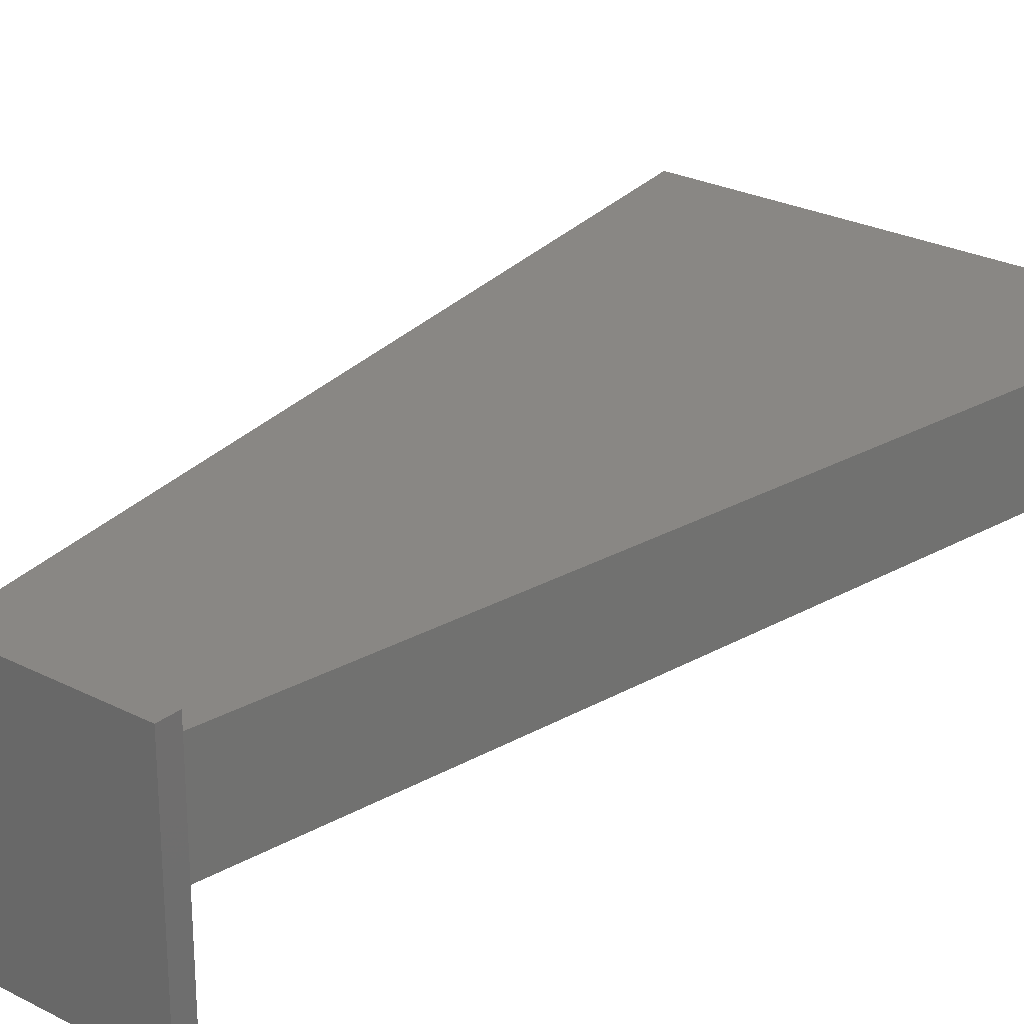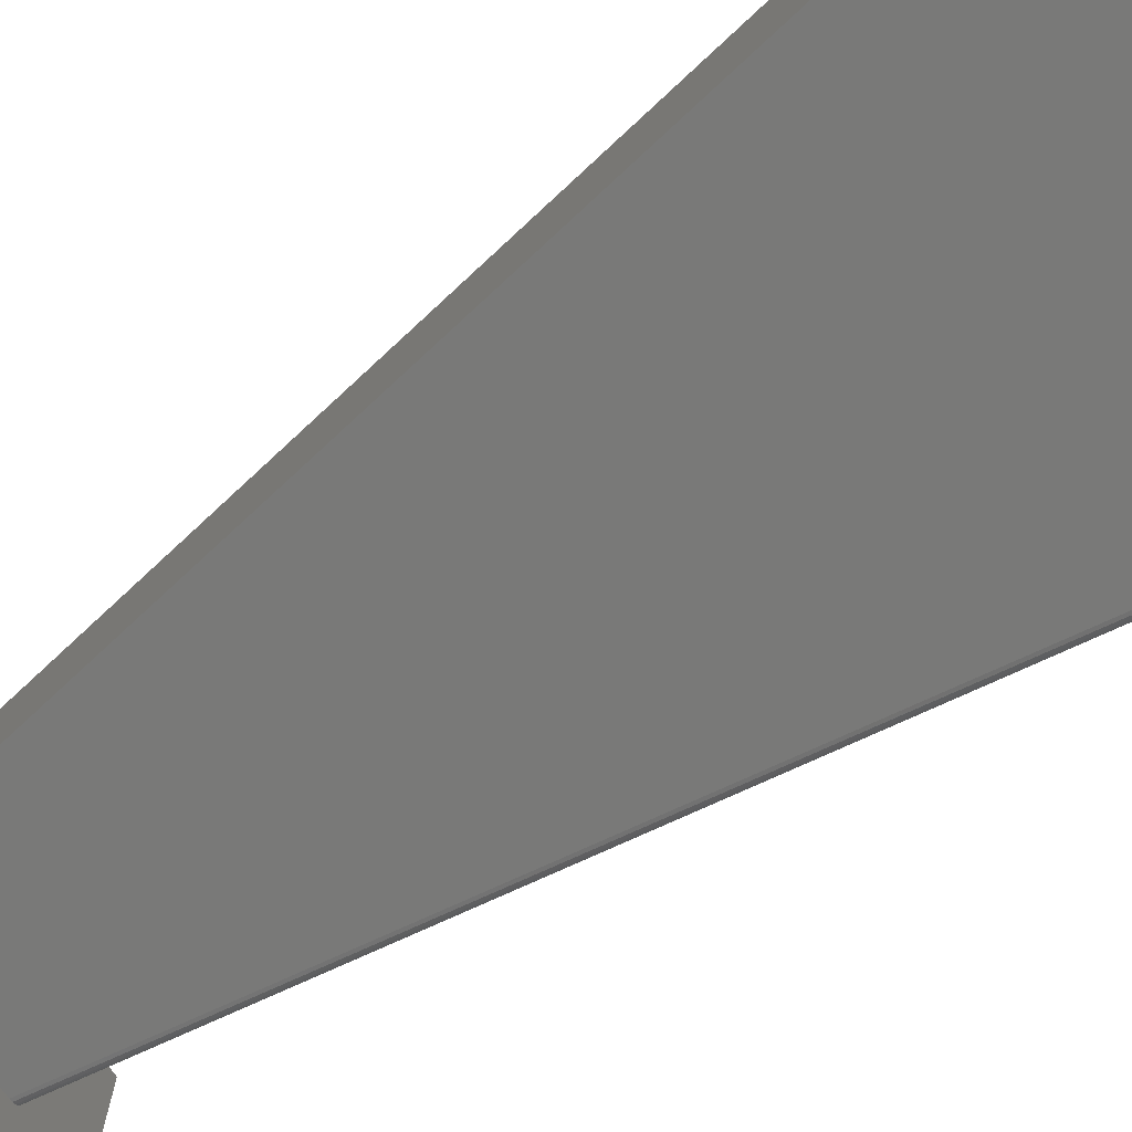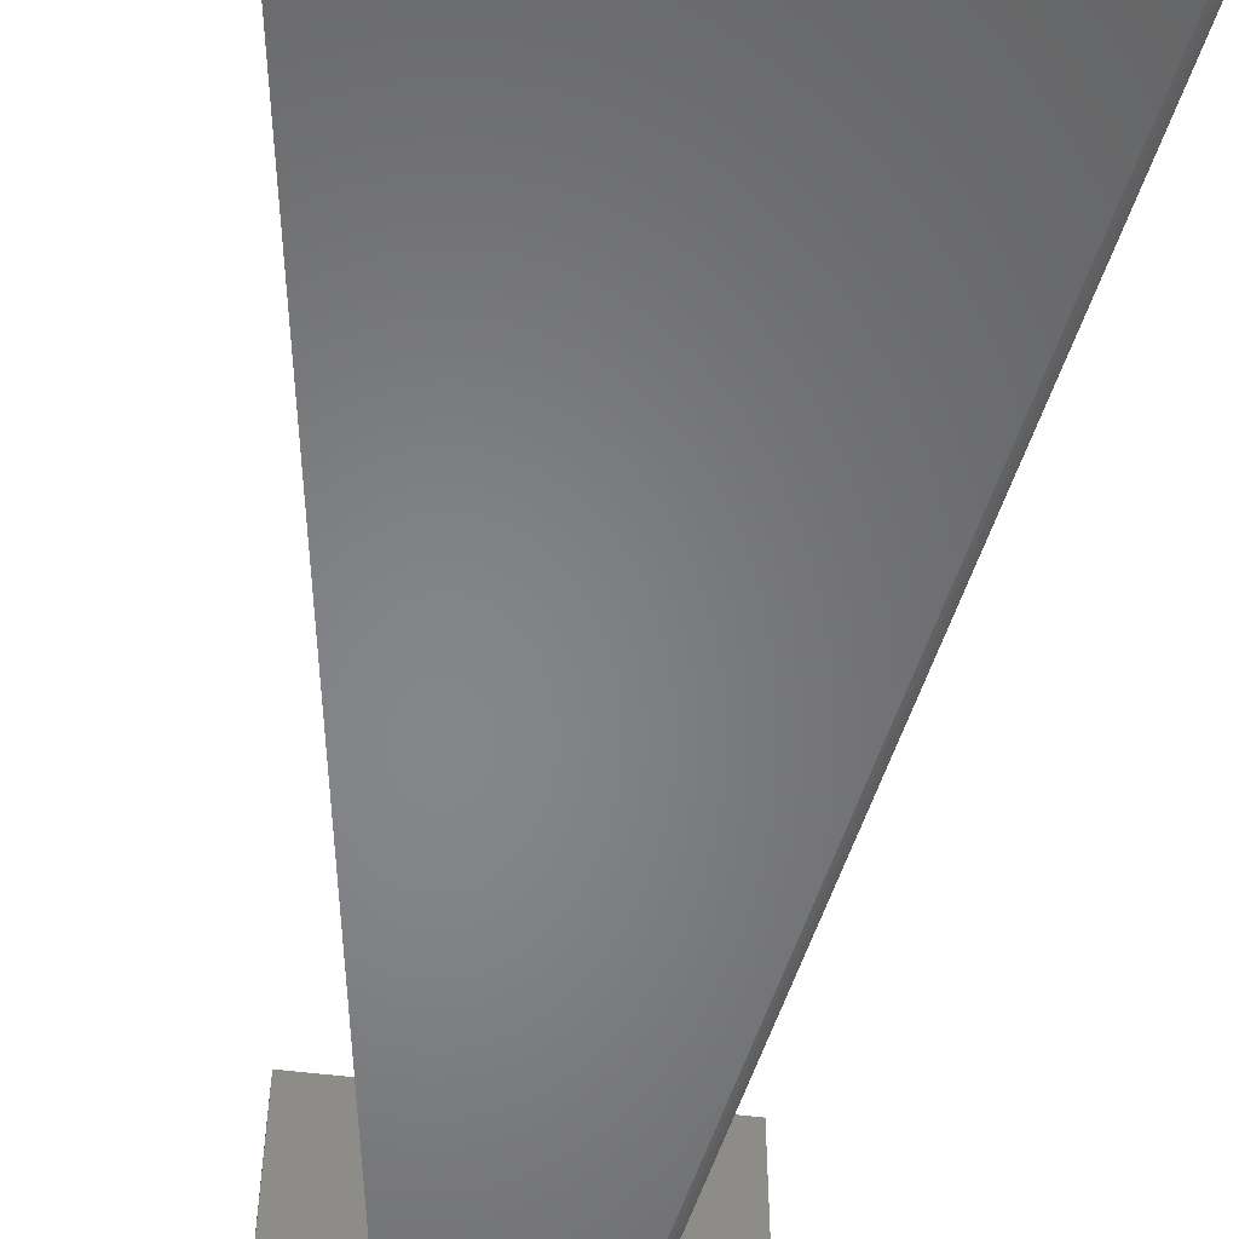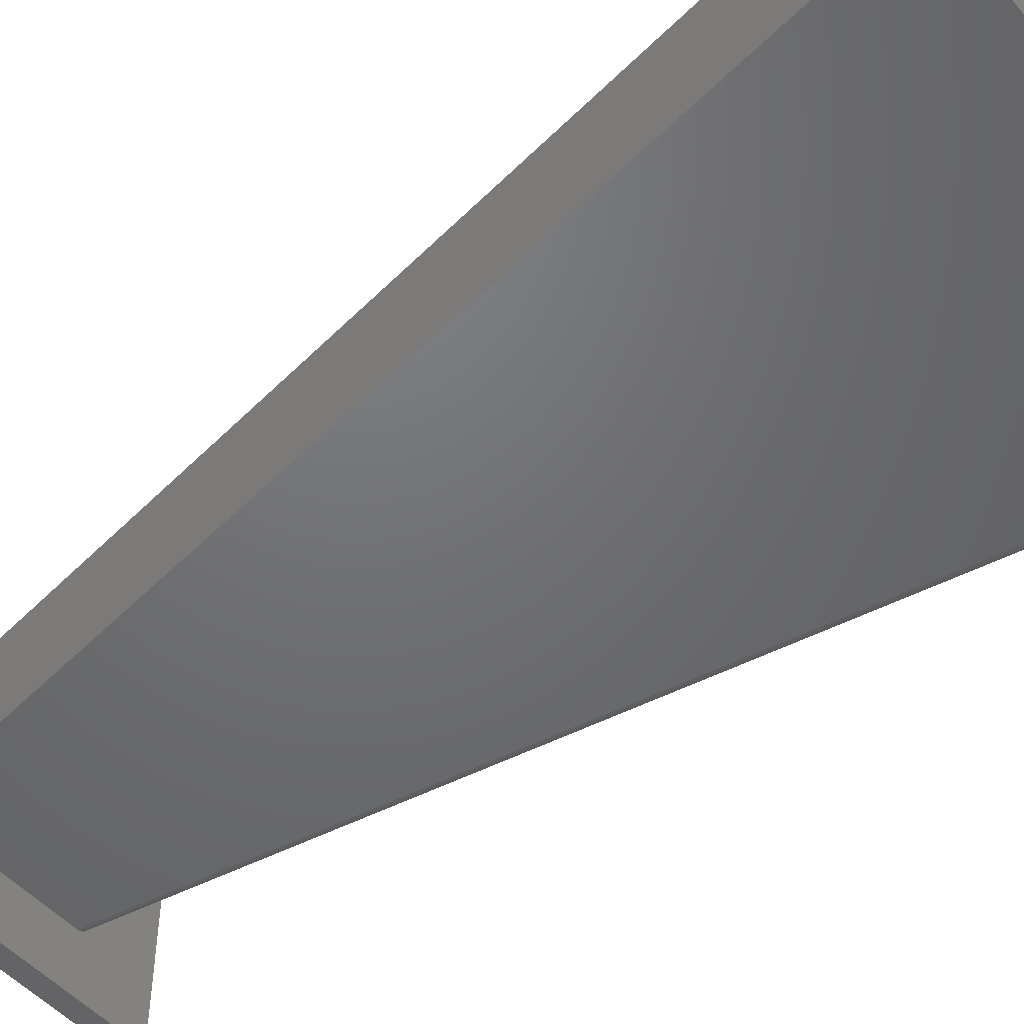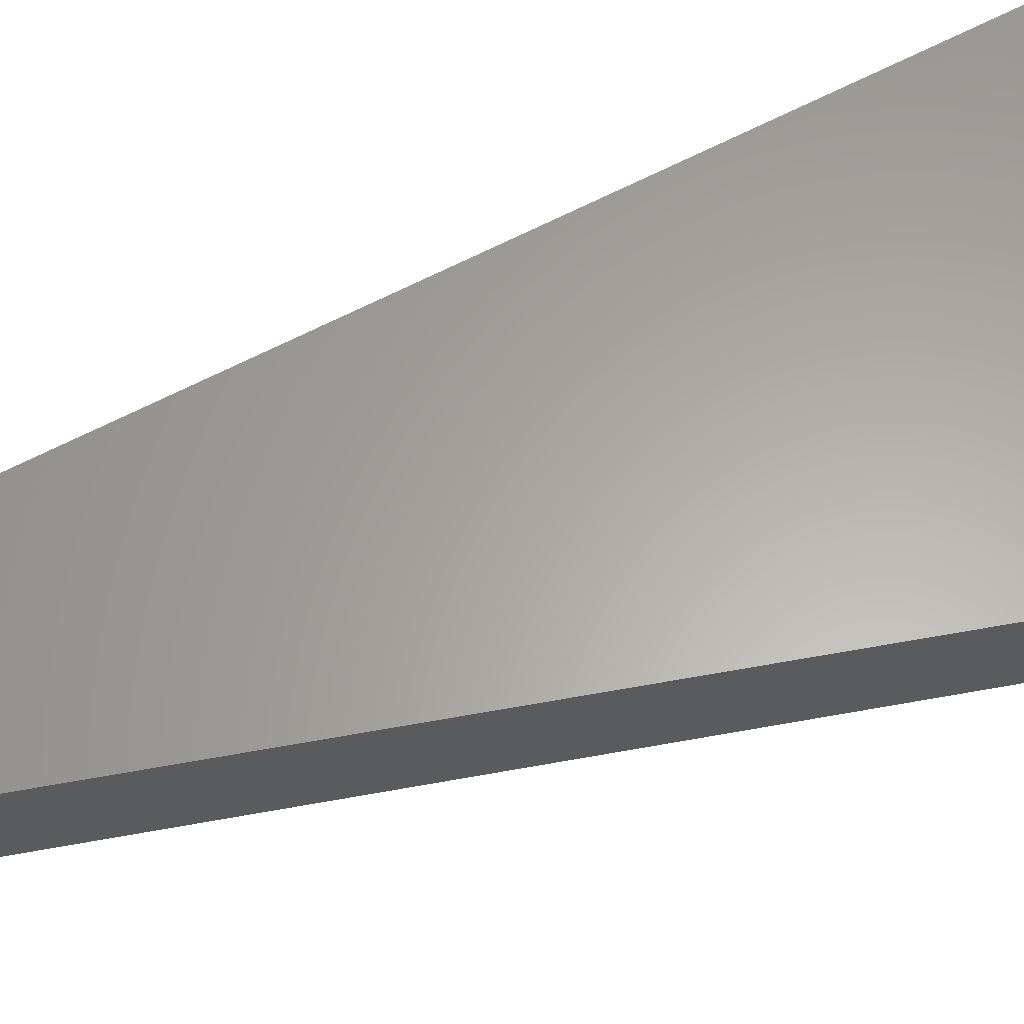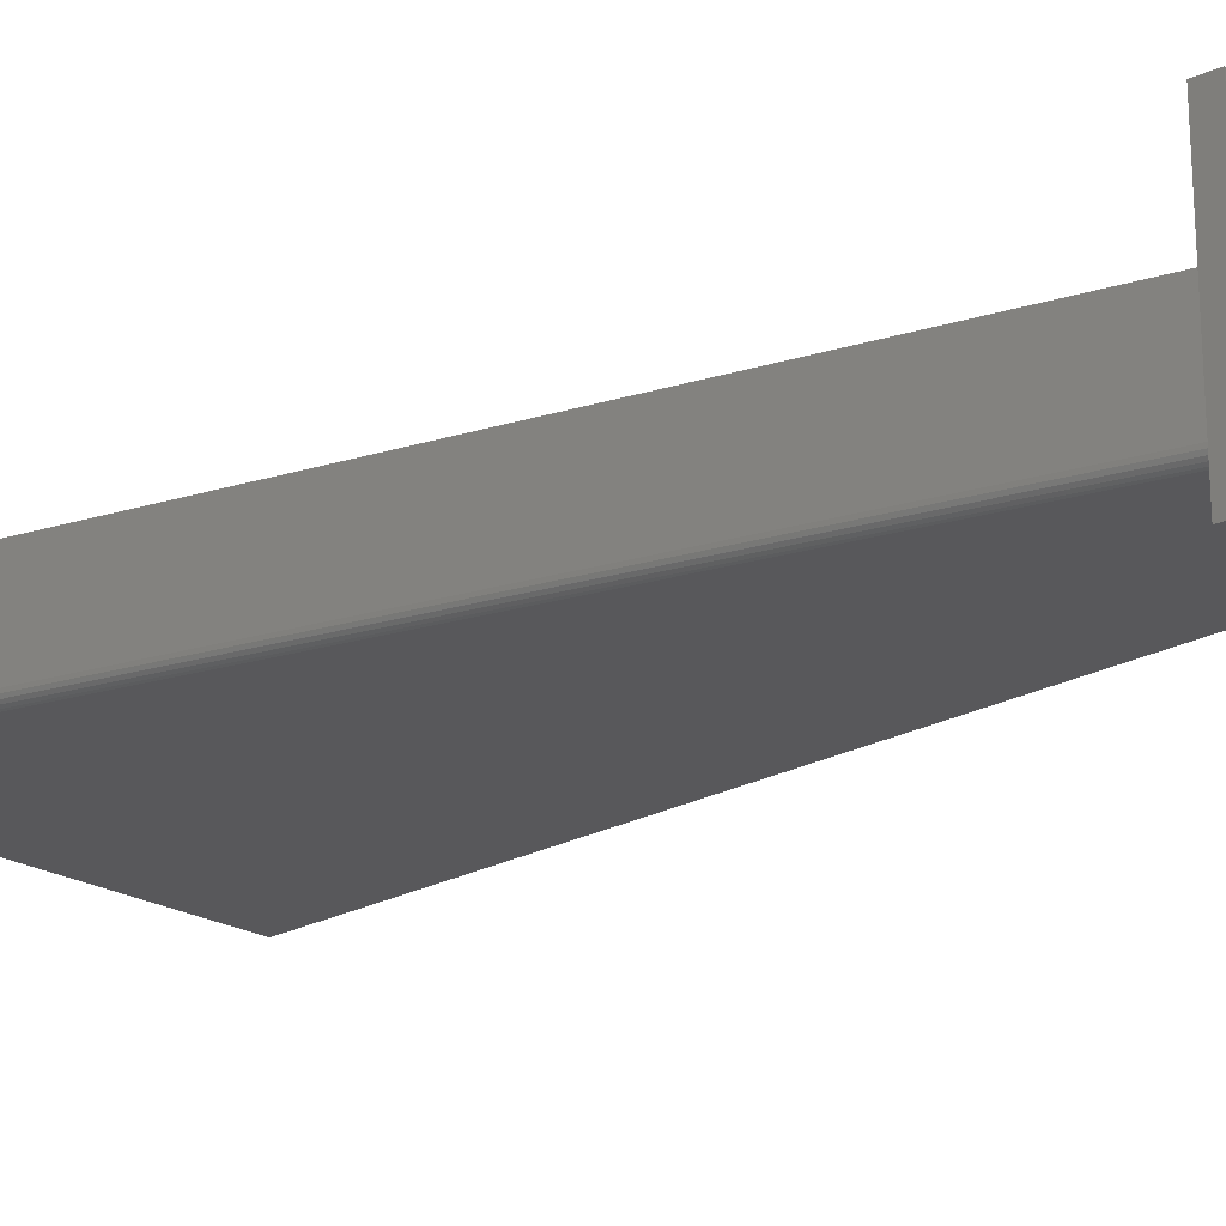
<metadata>
{"format":"stl","ext":"stl","renderer":"f3d","projection":"perspective","resolution":1024,"background":"white","views":[{"elev":25.8,"azim":-140.8,"up":"+Y"},{"elev":-71.7,"azim":-55.8,"up":"+Y"},{"elev":-53.1,"azim":-7.7,"up":"+Y"},{"elev":-49.1,"azim":-51.1,"up":"+Y"},{"elev":62.4,"azim":-109.4,"up":"+Y"},{"elev":-20.1,"azim":128.8,"up":"+Y"}]}
</metadata>
<code>
# stl→obj: 26 verts, 48 faces
v 0.125 -0.08594 0
v 0.125 0.08775 0
v 0.07081 0.03906 -5.841e-17
v 0.07081 -0.03125 -5.841e-17
v 0.07042 -0.03367 -5.745e-17
v 0.06928 -0.03586 -3.488e-17
v 0.06752 -0.03759 -5.395e-17
v 0.0653 -0.03869 -1.15e-17
v 0.0629 -0.03906 -5.793e-17
v -0.06908 -0.03906 -4.985e-17
v -0.125 -0.08594 0
v -0.06908 0.03906 -4.985e-17
v -0.125 0.08775 0
v 0.1892 -0.03125 0.75
v 0.1889 -0.03361 0.75
v 0.1877 -0.03581 0.75
v 0.186 -0.03756 0.75
v 0.1838 -0.03868 0.75
v 0.1813 -0.03906 0.75
v 0.1892 0.03906 0.75
v -0.1875 -0.03906 0.75
v -0.1875 0.03906 0.75
v -0.125 -0.08594 -0.01562
v -0.125 0.08775 -0.01562
v 0.125 -0.08594 -0.01562
v 0.125 0.08775 -0.01562
f 1 2 3
f 1 3 4
f 1 4 5
f 1 5 6
f 1 6 7
f 1 7 8
f 1 8 9
f 1 9 10
f 1 10 11
f 3 2 12
f 12 2 13
f 12 13 10
f 10 13 11
f 4 14 5
f 5 14 15
f 5 15 6
f 6 15 16
f 6 16 7
f 7 16 17
f 7 17 8
f 8 17 18
f 8 18 9
f 9 18 19
f 4 3 14
f 14 3 20
f 10 9 21
f 21 9 19
f 12 22 3
f 3 22 20
f 21 22 10
f 10 22 12
f 23 24 25
f 25 24 26
f 24 23 13
f 13 23 11
f 26 24 2
f 2 24 13
f 25 26 1
f 1 26 2
f 23 25 11
f 11 25 1
f 14 16 15
f 14 20 16
f 20 22 21
f 20 21 19
f 20 19 18
f 20 18 17
f 20 17 16

</code>
